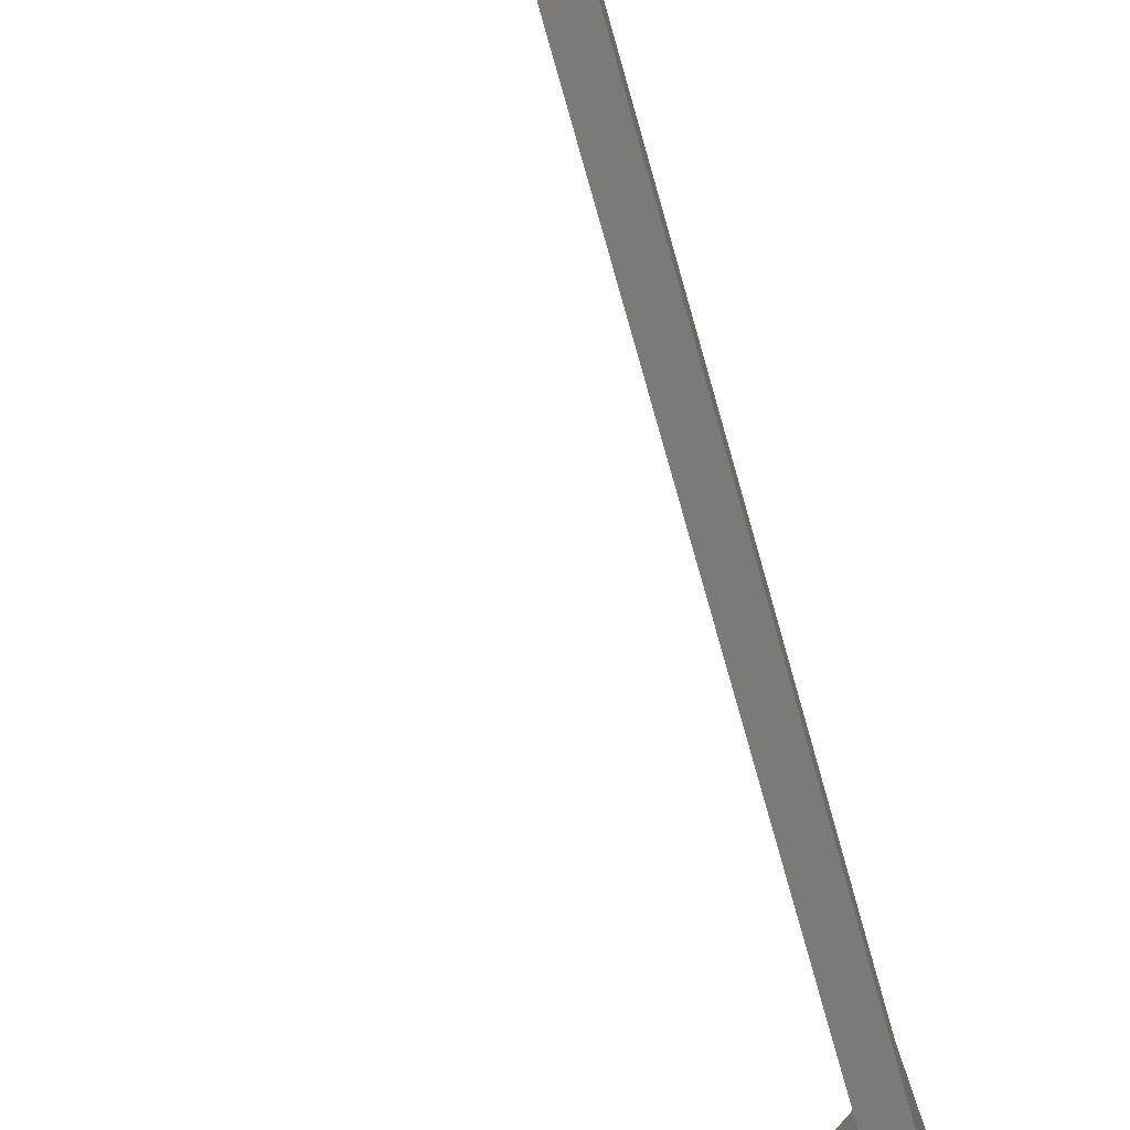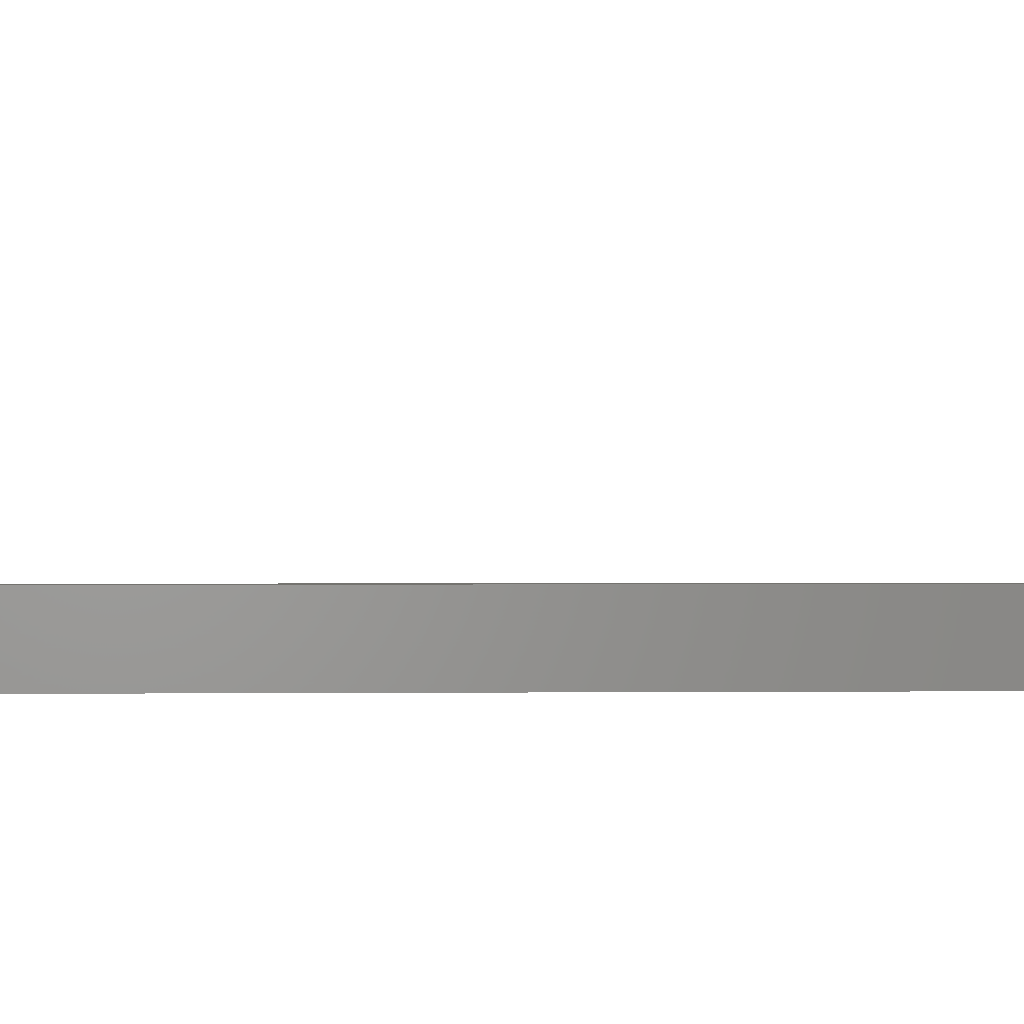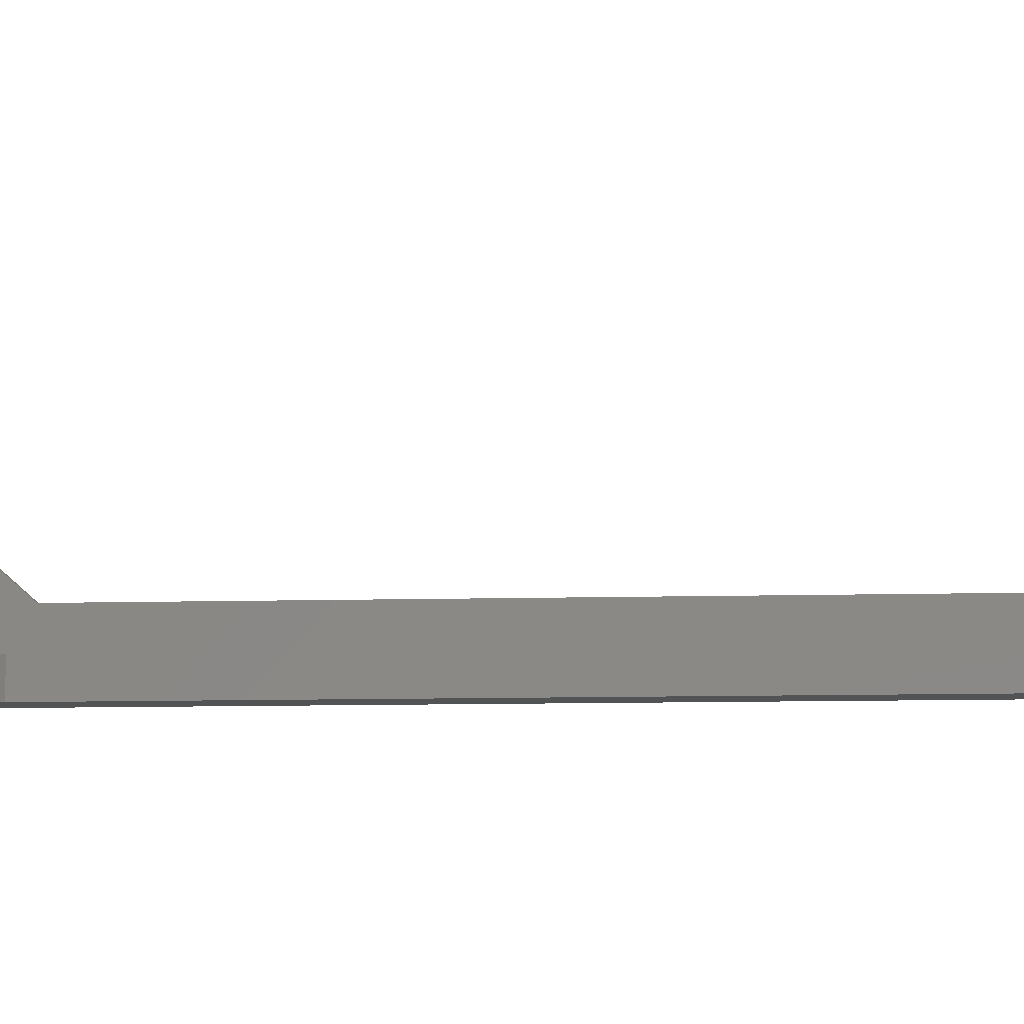
<metadata>
{"format":"stl","ext":"stl","renderer":"f3d","projection":"perspective","resolution":1024,"background":"white","views":[{"elev":-73.1,"azim":-164.3,"up":"+Z"},{"elev":0.3,"azim":-92.9,"up":"+Z"},{"elev":-9.8,"azim":94.0,"up":"+Z"}]}
</metadata>
<code>
# stl→obj: 356 verts, 728 faces
v -10.03 101.1 0
v -9.641 100.8 0
v -10.03 101.1 6.2
v -9.641 100.8 6.2
v -10.03 110.5 0
v -10.03 110.5 6.2
v -9.641 110.8 0
v -9.641 110.8 6.2
v -10.37 101.5 0
v -10.37 101.5 6.2
v -10.37 110.1 0
v -10.37 110.1 6.2
v -10.64 101.9 0
v -10.64 101.9 6.2
v -10.64 109.7 0
v -10.64 109.7 6.2
v -10.84 102.3 0
v -10.84 102.3 6.2
v -10.84 109.3 0
v -10.84 109.3 6.2
v -10.96 102.8 0
v -10.96 102.8 6.2
v -10.96 108.8 0
v -3.2 100.3 0
v -8 100.3 0
v -3.2 103.3 0
v -8.248 100.3 0
v -8 111.3 0
v 0 111.3 0
v -8.736 100.4 0
v -8.248 111.3 0
v -9.205 100.6 0
v -8.736 111.2 0
v -9.205 111 0
v 0.248 111.3 0
v 0.736 111.2 0
v 1.205 111 0
v 1.641 110.8 0
v 2.032 110.5 0
v 2.367 110.1 0
v 2.638 109.7 0
v 2.837 109.3 0
v 2.959 108.8 0
v 3 108.3 0
v -10.96 108.8 6.2
v -11 103.3 0
v -11 103.3 6.2
v -11 108.3 0
v -11 108.3 6.2
v -3.2 100.3 6.2
v -3.2 103.3 6.2
v -4.441e-16 103.3 6.2
v 3 108.3 6.2
v -8 100.3 6.2
v -8 111.3 6.2
v -8.248 111.3 6.2
v -8.248 100.3 6.2
v -8.736 111.2 6.2
v -8.736 100.4 6.2
v -9.205 111 6.2
v -9.205 100.6 6.2
v 0 111.3 6.2
v 0.248 111.3 6.2
v 0.736 111.2 6.2
v 1.205 111 6.2
v 1.641 110.8 6.2
v 2.032 110.5 6.2
v 2.367 110.1 6.2
v 2.638 109.7 6.2
v 2.837 109.3 6.2
v 2.959 108.8 6.2
v -3.197e-15 9.288 20.6
v 0 4.892 6.2
v 0 9.288 20.6
v 4.574e-15 25.49 6.2
v -4.441e-16 103.3 0
v -4.441e-16 100.3 0
v -4.441e-16 100.3 6.2
v 0 100.3 0
v 0 100.3 6.2
v 3 25.49 6.2
v 0 0 0
v 0 1.892 6.2
v 3 0 0
v 0 6.288 20.6
v 3 1.892 6.2
v 3 23.6 0
v 21.54 2.919 9.564
v 21.56 3.063 10.04
v 21.56 2.776 9.095
v 21.63 3.206 10.5
v 21.75 3.346 10.96
v 21.91 3.483 11.41
v 22.11 3.614 11.84
v 22.36 3.739 12.25
v 22.65 3.856 12.63
v 22.97 3.965 12.99
v 23.33 4.064 13.32
v 31.93 6.288 20.6
v 3.363 2.78 9.106
v 3.3 2.919 9.564
v 3.363 3.059 10.02
v 3.548 3.189 10.45
v 3.842 3.301 10.82
v 4.384 3.459 11.33
v 31.93 0 0
v 5.916 3.459 11.33
v 3 9.288 20.6
v 31.93 9.288 20.6
v 21.53 3.916 3
v 21.53 4.542 5.053
v 21.53 5.281 3
v 21.53 6.78 3
v 21.54 5.664 8.727
v 21.54 8.658 7.813
v 21.53 7.021 3
v 21.54 7.027 3
v 24.98 2.919 9.564
v 21.56 5.808 9.199
v 21.56 8.802 8.285
v 21.56 8.514 7.341
v 21.57 7.035 3
v 25.05 2.776 9.095
v 25.05 2.775 9.093
v 25.25 2.643 8.66
v 21.63 5.95 9.666
v 21.63 8.945 8.752
v 21.63 8.371 6.873
v 21.75 9.085 9.211
v 21.75 8.231 6.414
v 21.91 9.221 9.658
v 21.91 8.095 5.968
v 22.11 9.352 10.09
v 22.11 7.964 5.538
v 22.36 9.477 10.5
v 22.36 7.839 5.129
v 22.65 9.595 10.88
v 22.65 7.721 4.744
v 22.97 9.704 11.24
v 22.97 7.612 4.387
v 23.33 9.803 11.56
v 23.33 7.513 4.061
v 23.71 9.892 11.86
v 23.38 8.658 7.813
v 25.05 7.811 5.038
v 23.71 7.424 3.769
v 24.13 9.97 12.11
v 24.13 7.346 3.514
v 24.57 10.04 12.33
v 25.03 10.09 12.5
v 24.57 7.28 3.297
v 25.5 10.13 12.64
v 25.03 7.226 3.122
v 27.95 7.186 2.989
v 25.05 9.505 10.59
v 25.46 7.189 3
v 25.99 10.16 12.73
v 26.48 10.17 12.77
v 26.04 7.189 3
v 26.97 10.17 12.77
v 26.48 7.145 2.854
v 26.97 7.145 2.854
v 27.46 7.158 2.899
v 21.63 7.044 3
v 21.72 7.053 3
v 21.75 6.091 10.13
v 21.84 7.064 3
v 21.91 6.227 10.57
v 22.01 7.076 3
v 22.11 6.358 11
v 22.23 7.089 3
v 22.36 6.483 11.41
v 22.51 7.103 3
v 22.65 6.6 11.8
v 22.86 7.118 3
v 22.97 6.709 12.15
v 23.27 7.133 3
v 23.33 6.809 12.48
v 23.75 7.149 3
v 23.71 4.154 13.61
v 23.71 6.898 12.77
v 23.38 4.832 8.98
v 25.05 5.679 11.76
v 24.98 4.832 8.98
v 25.05 4.688 8.509
v 25.05 3.985 6.206
v 25.05 4.976 9.452
v 24.13 4.232 13.86
v 24.13 6.976 13.03
v 24.29 7.164 3
v 24.57 4.298 14.08
v 24.57 7.042 13.24
v 24.89 7.178 3
v 25.03 7.096 13.42
v 25.03 4.351 14.26
v 25.05 3.063 10.04
v 25.5 4.392 14.39
v 25.5 7.136 13.55
v 25.25 3.196 10.47
v 26.97 4.433 14.52
v 25.99 4.419 14.48
v 26.48 4.433 14.52
v 25.25 4.556 8.076
v 25.25 5.108 9.885
v 25.58 4.446 7.715
v 26 4.368 7.458
v 28.4 3.985 6.206
v 28.4 5.679 11.76
v 25.49 5.193 10.16
v 26 5.343 10.65
v 27.45 5.343 10.65
v 28.4 7.811 5.038
v 28.42 7.226 3.122
v 27.46 10.16 12.73
v 27.95 10.13 12.64
v 28.42 10.09 12.5
v 28.4 9.505 10.59
v 28.88 10.04 12.33
v 29.32 9.97 12.11
v 29.74 9.892 11.86
v 30.12 9.803 11.56
v 25.58 2.533 8.299
v 25.5 3.278 10.74
v 25.49 3.281 10.75
v 28.42 4.351 14.26
v 27.46 4.419 14.48
v 27.95 4.392 14.39
v 25.5 5.191 10.15
v 26 3.43 11.24
v 28.88 4.298 14.08
v 25.99 7.163 13.64
v 26 2.455 8.042
v 26.48 7.177 13.69
v 26.48 2.414 7.908
v 26.48 4.327 7.324
v 27.45 3.43 11.24
v 31.54 3.483 11.41
v 29.32 4.232 13.86
v 29.74 4.154 13.61
v 30.12 4.064 13.32
v 30.48 3.965 12.99
v 30.8 3.856 12.63
v 31.09 3.739 12.25
v 31.34 3.614 11.84
v 26.09 7.155 2.89
v 26.2 7.08 2.692
v 27.71 6 0
v 26.97 2.414 7.908
v 26.97 4.327 7.324
v 26.97 7.177 13.69
v 27.46 7.163 13.64
v 31.91 6 0
v 27.45 2.455 8.042
v 27.45 4.368 7.458
v 27.96 3.281 10.75
v 31.91 2.919 9.564
v 31.7 3.346 10.96
v 31.82 3.206 10.5
v 31.89 3.063 10.04
v 27.96 5.193 10.16
v 27.87 2.533 8.299
v 27.87 4.446 7.715
v 27.95 7.136 13.55
v 31.91 3.014 0
v 28.2 2.643 8.66
v 28.2 4.556 8.076
v 30.07 4.832 8.98
v 28.42 7.096 13.42
v 27.95 3.278 10.74
v 27.95 5.191 10.15
v 28.2 3.196 10.47
v 28.2 5.108 9.885
v 28.4 2.775 9.093
v 28.4 3.063 10.04
v 28.4 4.688 8.509
v 28.4 4.976 9.452
v 28.88 7.28 3.297
v 29.32 7.346 3.514
v 29.74 7.424 3.769
v 30.07 8.658 7.813
v 30.48 7.612 4.387
v 30.12 7.513 4.061
v 30.48 9.704 11.24
v 30.8 9.595 10.88
v 31.09 9.477 10.5
v 31.34 9.352 10.09
v 31.54 9.221 9.658
v 31.7 9.085 9.211
v 31.82 8.945 8.752
v 31.89 8.802 8.285
v 28.4 2.776 9.095
v 28.48 2.919 9.564
v 28.48 4.832 8.98
v 31.89 2.776 9.095
v 28.88 7.042 13.24
v 29.32 6.976 13.03
v 29.74 6.898 12.77
v 30.12 6.809 12.48
v 3.548 2.649 8.68
v 3.842 2.538 8.313
v 6.075 2.452 8.032
v 4.225 2.452 8.032
v 4.671 2.398 7.855
v 5.15 2.379 7.795
v 5.629 2.398 7.855
v 3 23.6 3
v 3 3.916 3
v 3 4.892 6.2
v 3.3 5.664 8.727
v 3.363 5.524 8.269
v 3.548 5.394 7.842
v 3.842 5.282 7.476
v 4.225 5.196 7.194
v 4.671 5.142 7.018
v 6.752 5.934 9.611
v 3.363 5.804 9.185
v 3.548 5.934 9.611
v 3.842 6.046 9.978
v 4.384 6.204 10.5
v 5.916 6.204 10.5
v 6.458 6.046 9.978
v 30.8 7.721 4.744
v 31.09 7.839 5.129
v 31.34 7.964 5.538
v 31.54 8.095 5.968
v 31.7 8.231 6.414
v 31.82 8.371 6.873
v 31.89 8.514 7.341
v 31.91 8.658 7.813
v 30.48 6.709 12.15
v 30.8 6.6 11.8
v 31.09 6.483 11.41
v 31.34 6.358 11
v 31.54 6.227 10.57
v 31.7 6.091 10.13
v 31.82 5.95 9.666
v 31.89 5.808 9.199
v 31.91 5.664 8.727
v 31.91 3.014 0.01964
v 31.91 3.014 0.04654
v 31.93 3 0
v 5.15 5.124 6.957
v 5.629 5.142 7.018
v 6.075 5.196 7.194
v 6.458 3.301 10.82
v 6.458 2.538 8.313
v 6.458 5.282 7.476
v 6.752 2.649 8.68
v 6.752 3.189 10.45
v 6.752 5.394 7.842
v 6.937 2.78 9.106
v 6.937 3.059 10.02
v 6.937 5.524 8.269
v 6.937 5.804 9.185
v 7 2.919 9.564
v 7 5.664 8.727
f 1 2 3
f 3 2 4
f 5 6 7
f 6 8 7
f 9 1 10
f 10 1 3
f 11 12 5
f 12 6 5
f 13 9 14
f 14 9 10
f 15 16 11
f 16 12 11
f 17 13 18
f 18 13 14
f 19 20 15
f 20 16 15
f 21 1 9
f 21 5 7
f 21 9 13
f 21 11 5
f 21 13 17
f 21 15 11
f 21 17 22
f 21 19 15
f 21 23 19
f 21 24 25
f 21 26 24
f 21 25 27
f 21 28 29
f 21 27 30
f 21 31 28
f 21 30 32
f 21 33 31
f 21 32 2
f 21 34 33
f 21 2 1
f 21 7 34
f 21 29 35
f 21 29 29
f 21 35 36
f 21 36 37
f 21 37 38
f 21 38 39
f 21 39 40
f 21 40 41
f 21 41 42
f 21 42 43
f 21 43 44
f 21 44 26
f 22 17 18
f 23 45 19
f 45 20 19
f 46 21 47
f 46 47 48
f 46 48 21
f 47 21 22
f 47 22 49
f 47 49 48
f 48 23 21
f 48 49 23
f 49 3 4
f 49 6 12
f 49 10 3
f 49 12 16
f 49 14 10
f 49 16 20
f 49 18 14
f 49 20 45
f 49 22 18
f 49 45 23
f 49 50 51
f 49 51 52
f 49 52 53
f 49 54 50
f 49 55 56
f 49 57 54
f 49 56 58
f 49 59 57
f 49 58 60
f 49 61 59
f 49 60 8
f 49 4 61
f 49 8 6
f 49 62 62
f 49 62 55
f 49 63 62
f 49 64 63
f 49 65 64
f 49 66 65
f 49 67 66
f 49 68 67
f 49 69 68
f 49 70 69
f 49 71 70
f 49 53 71
f 72 73 74
f 72 74 75
f 72 75 73
f 24 26 50
f 50 26 51
f 26 76 51
f 26 44 76
f 51 76 52
f 77 78 76
f 77 76 79
f 77 79 78
f 78 52 76
f 78 79 80
f 78 80 52
f 76 44 79
f 52 80 81
f 52 81 53
f 25 24 54
f 25 54 25
f 25 25 24
f 54 24 50
f 54 50 54
f 54 54 25
f 28 55 28
f 28 28 29
f 55 55 28
f 55 62 55
f 28 55 29
f 55 62 29
f 27 25 57
f 57 25 54
f 31 56 28
f 56 55 28
f 30 27 59
f 59 27 57
f 33 58 31
f 58 56 31
f 32 30 61
f 61 30 59
f 34 60 33
f 60 58 33
f 2 32 4
f 4 32 61
f 7 8 34
f 8 60 34
f 82 83 79
f 82 79 84
f 82 84 83
f 83 73 79
f 83 85 73
f 83 84 86
f 83 86 85
f 79 44 87
f 79 87 84
f 80 75 81
f 29 62 35
f 29 29 62
f 62 29 62
f 62 63 35
f 73 80 79
f 73 85 74
f 73 75 80
f 85 88 89
f 85 90 88
f 85 89 91
f 85 91 92
f 85 92 93
f 85 93 94
f 85 94 95
f 85 95 96
f 85 96 97
f 85 97 98
f 85 98 99
f 85 86 100
f 85 101 102
f 85 100 101
f 85 102 103
f 85 103 104
f 85 104 105
f 85 106 90
f 85 99 74
f 85 105 107
f 85 107 106
f 74 108 75
f 74 99 109
f 74 109 108
f 35 63 36
f 63 64 36
f 36 64 37
f 64 65 37
f 37 65 38
f 65 66 38
f 38 66 39
f 66 67 39
f 39 67 40
f 67 68 40
f 40 68 41
f 68 69 41
f 41 69 42
f 69 70 42
f 42 70 43
f 70 71 43
f 43 71 44
f 71 53 44
f 110 111 112
f 112 111 113
f 113 111 114
f 113 114 115
f 113 115 116
f 116 115 117
f 88 90 118
f 88 118 89
f 114 119 115
f 115 119 120
f 115 121 117
f 115 120 121
f 117 121 122
f 90 123 118
f 90 124 123
f 90 125 124
f 90 106 125
f 89 118 91
f 119 126 120
f 121 120 127
f 121 128 122
f 121 127 129
f 121 130 128
f 121 129 131
f 121 132 130
f 121 131 133
f 121 134 132
f 121 133 135
f 121 136 134
f 121 135 137
f 121 138 136
f 121 137 139
f 121 140 138
f 121 139 141
f 121 142 140
f 121 141 143
f 121 144 145
f 121 146 142
f 121 143 147
f 121 148 146
f 121 147 149
f 121 149 150
f 121 151 148
f 121 150 152
f 121 153 151
f 121 145 154
f 121 155 144
f 121 156 153
f 121 152 157
f 121 157 158
f 121 159 156
f 121 158 160
f 121 161 159
f 121 160 155
f 121 162 161
f 121 163 162
f 121 154 163
f 120 126 127
f 122 128 164
f 164 128 130
f 164 130 165
f 91 118 92
f 126 166 127
f 127 166 129
f 165 130 132
f 165 132 167
f 92 118 93
f 166 168 129
f 129 168 131
f 167 132 134
f 167 134 169
f 93 118 94
f 168 170 131
f 131 170 133
f 169 134 136
f 169 136 171
f 94 118 95
f 170 172 133
f 133 172 135
f 171 136 138
f 171 138 173
f 95 118 96
f 172 174 135
f 135 174 137
f 173 138 140
f 173 140 175
f 96 118 97
f 174 176 137
f 137 176 139
f 175 140 142
f 175 142 177
f 97 118 98
f 176 178 139
f 139 178 141
f 177 142 146
f 177 146 179
f 98 180 99
f 98 118 180
f 178 181 141
f 141 181 143
f 182 144 183
f 182 184 185
f 182 185 186
f 182 187 184
f 182 186 144
f 182 183 187
f 144 186 145
f 144 155 183
f 180 188 99
f 180 118 188
f 181 189 143
f 146 148 179
f 143 189 147
f 179 148 190
f 188 191 99
f 188 118 191
f 189 192 147
f 148 151 190
f 147 192 149
f 190 151 193
f 149 194 150
f 191 118 195
f 191 195 99
f 192 194 149
f 151 153 193
f 193 153 156
f 118 184 196
f 118 123 185
f 118 196 197
f 118 185 184
f 118 197 195
f 184 187 196
f 150 198 152
f 195 197 99
f 194 198 150
f 123 124 185
f 124 125 185
f 196 187 199
f 196 199 200
f 196 201 197
f 196 202 201
f 196 200 202
f 185 125 203
f 185 203 186
f 187 183 204
f 187 204 199
f 186 203 205
f 186 205 206
f 186 206 207
f 186 207 145
f 183 155 208
f 183 209 204
f 183 210 209
f 183 211 210
f 183 208 211
f 145 207 212
f 145 212 213
f 145 213 154
f 155 160 214
f 155 214 215
f 155 215 216
f 155 217 208
f 155 216 218
f 155 218 219
f 155 219 220
f 155 220 221
f 155 221 217
f 125 222 203
f 125 106 222
f 199 204 223
f 199 224 225
f 199 223 224
f 199 226 200
f 199 227 226
f 199 225 227
f 203 222 205
f 204 209 228
f 204 228 223
f 224 209 229
f 224 223 209
f 224 229 230
f 224 230 225
f 209 223 228
f 209 210 229
f 152 231 157
f 197 201 99
f 198 231 152
f 222 232 205
f 222 106 232
f 205 232 206
f 157 233 158
f 201 202 99
f 231 233 157
f 232 234 206
f 232 106 234
f 206 234 235
f 206 235 207
f 229 210 236
f 229 236 237
f 229 238 230
f 229 239 238
f 229 240 239
f 229 241 240
f 229 242 241
f 229 243 242
f 229 244 243
f 229 237 244
f 210 211 236
f 159 161 245
f 245 161 246
f 246 161 247
f 234 248 235
f 234 106 248
f 235 248 249
f 235 249 207
f 158 250 160
f 202 200 99
f 161 162 247
f 233 250 158
f 160 251 214
f 200 226 99
f 162 163 252
f 162 252 247
f 250 251 160
f 248 253 249
f 248 106 253
f 249 253 254
f 249 254 207
f 236 211 255
f 236 255 256
f 236 257 237
f 236 258 257
f 236 259 258
f 236 256 259
f 211 260 255
f 211 208 260
f 253 261 254
f 253 106 261
f 254 261 262
f 254 262 207
f 214 263 215
f 226 227 99
f 163 154 252
f 251 263 214
f 247 264 106
f 247 252 264
f 261 265 262
f 261 106 265
f 262 265 266
f 262 266 267
f 262 267 207
f 215 268 216
f 227 225 99
f 263 268 215
f 154 213 252
f 269 270 271
f 269 255 270
f 269 271 255
f 270 255 260
f 270 260 267
f 270 272 271
f 270 267 272
f 255 271 256
f 260 208 267
f 265 273 266
f 265 106 273
f 271 272 274
f 271 274 256
f 266 273 275
f 266 275 267
f 272 276 274
f 272 267 276
f 207 267 212
f 208 217 267
f 212 277 213
f 212 278 277
f 212 279 278
f 212 267 280
f 212 280 281
f 212 282 279
f 212 281 282
f 217 280 267
f 217 221 283
f 217 283 284
f 217 284 285
f 217 285 286
f 217 286 287
f 217 287 288
f 217 288 289
f 217 289 290
f 217 290 280
f 273 291 275
f 273 106 291
f 274 276 292
f 274 292 256
f 275 291 293
f 275 293 267
f 276 293 292
f 276 267 293
f 291 292 293
f 291 294 292
f 291 106 294
f 216 295 218
f 225 230 99
f 268 295 216
f 268 109 295
f 213 277 252
f 292 294 256
f 218 296 219
f 230 238 99
f 295 296 218
f 295 109 296
f 277 278 252
f 238 239 99
f 296 297 219
f 296 109 297
f 278 279 252
f 219 297 220
f 239 240 99
f 297 298 220
f 297 109 298
f 279 282 252
f 220 298 221
f 84 87 106
f 84 106 86
f 86 299 100
f 86 300 299
f 86 106 301
f 86 302 300
f 86 303 302
f 86 304 303
f 86 305 304
f 86 301 305
f 87 247 106
f 87 44 306
f 87 306 247
f 306 110 112
f 306 112 113
f 306 113 116
f 306 116 117
f 306 117 122
f 306 122 164
f 306 164 165
f 306 165 167
f 306 167 169
f 306 169 171
f 306 171 173
f 306 173 175
f 306 175 177
f 306 177 179
f 306 179 190
f 306 190 193
f 306 193 156
f 306 156 159
f 306 159 245
f 306 245 246
f 306 246 247
f 81 44 53
f 307 110 306
f 307 306 308
f 307 308 110
f 308 44 81
f 308 306 44
f 308 81 108
f 308 108 309
f 308 309 310
f 308 310 311
f 308 311 312
f 308 312 313
f 308 313 314
f 308 314 110
f 108 110 315
f 108 111 110
f 108 114 111
f 108 119 114
f 108 126 119
f 108 166 126
f 108 168 166
f 108 170 168
f 108 172 170
f 108 174 172
f 108 176 174
f 108 178 176
f 108 181 178
f 108 189 181
f 108 192 189
f 108 194 192
f 108 198 194
f 108 231 198
f 108 233 231
f 108 250 233
f 108 251 250
f 108 263 251
f 108 268 263
f 108 316 309
f 108 317 316
f 108 318 317
f 108 109 268
f 108 319 318
f 108 320 319
f 108 321 320
f 108 315 321
f 101 309 102
f 101 100 309
f 309 100 310
f 309 316 102
f 100 299 310
f 102 316 103
f 310 299 311
f 316 317 103
f 299 300 311
f 103 317 104
f 311 300 312
f 317 318 104
f 300 302 312
f 104 318 105
f 312 302 313
f 318 319 105
f 280 322 281
f 280 323 322
f 280 324 323
f 280 325 324
f 280 326 325
f 280 327 326
f 280 328 327
f 280 290 329
f 280 329 328
f 240 241 99
f 298 330 221
f 298 109 330
f 282 281 252
f 221 330 283
f 241 242 99
f 330 331 283
f 330 109 331
f 281 322 252
f 283 331 284
f 242 243 99
f 331 332 284
f 331 109 332
f 322 323 252
f 284 332 285
f 243 244 99
f 332 333 285
f 332 109 333
f 323 324 252
f 285 333 286
f 244 237 99
f 333 334 286
f 333 109 334
f 324 325 252
f 286 334 287
f 237 257 99
f 334 335 287
f 334 109 335
f 325 326 252
f 287 335 288
f 257 258 99
f 335 336 288
f 335 109 336
f 326 327 252
f 288 336 289
f 258 259 99
f 336 337 289
f 336 109 337
f 327 328 252
f 289 337 290
f 259 256 99
f 337 338 290
f 337 109 338
f 328 329 252
f 290 338 329
f 294 106 256
f 339 264 252
f 339 252 329
f 339 340 341
f 339 329 340
f 339 341 264
f 264 341 106
f 340 338 341
f 340 329 338
f 256 106 99
f 338 109 341
f 106 341 99
f 341 109 99
f 302 303 313
f 313 303 314
f 105 319 107
f 319 320 107
f 75 108 81
f 303 304 314
f 314 304 342
f 314 342 110
f 304 305 342
f 342 305 343
f 342 343 110
f 305 301 343
f 343 301 344
f 343 344 110
f 107 320 345
f 107 345 106
f 320 321 345
f 301 106 346
f 301 346 344
f 344 346 347
f 344 347 110
f 346 106 348
f 346 348 347
f 345 321 349
f 345 349 106
f 347 348 350
f 347 350 110
f 321 315 349
f 348 106 351
f 348 351 350
f 349 315 352
f 349 352 106
f 350 351 353
f 350 353 110
f 315 110 354
f 315 354 352
f 351 106 355
f 351 355 353
f 352 354 355
f 352 355 106
f 353 355 356
f 353 356 110
f 354 110 356
f 354 356 355

</code>
